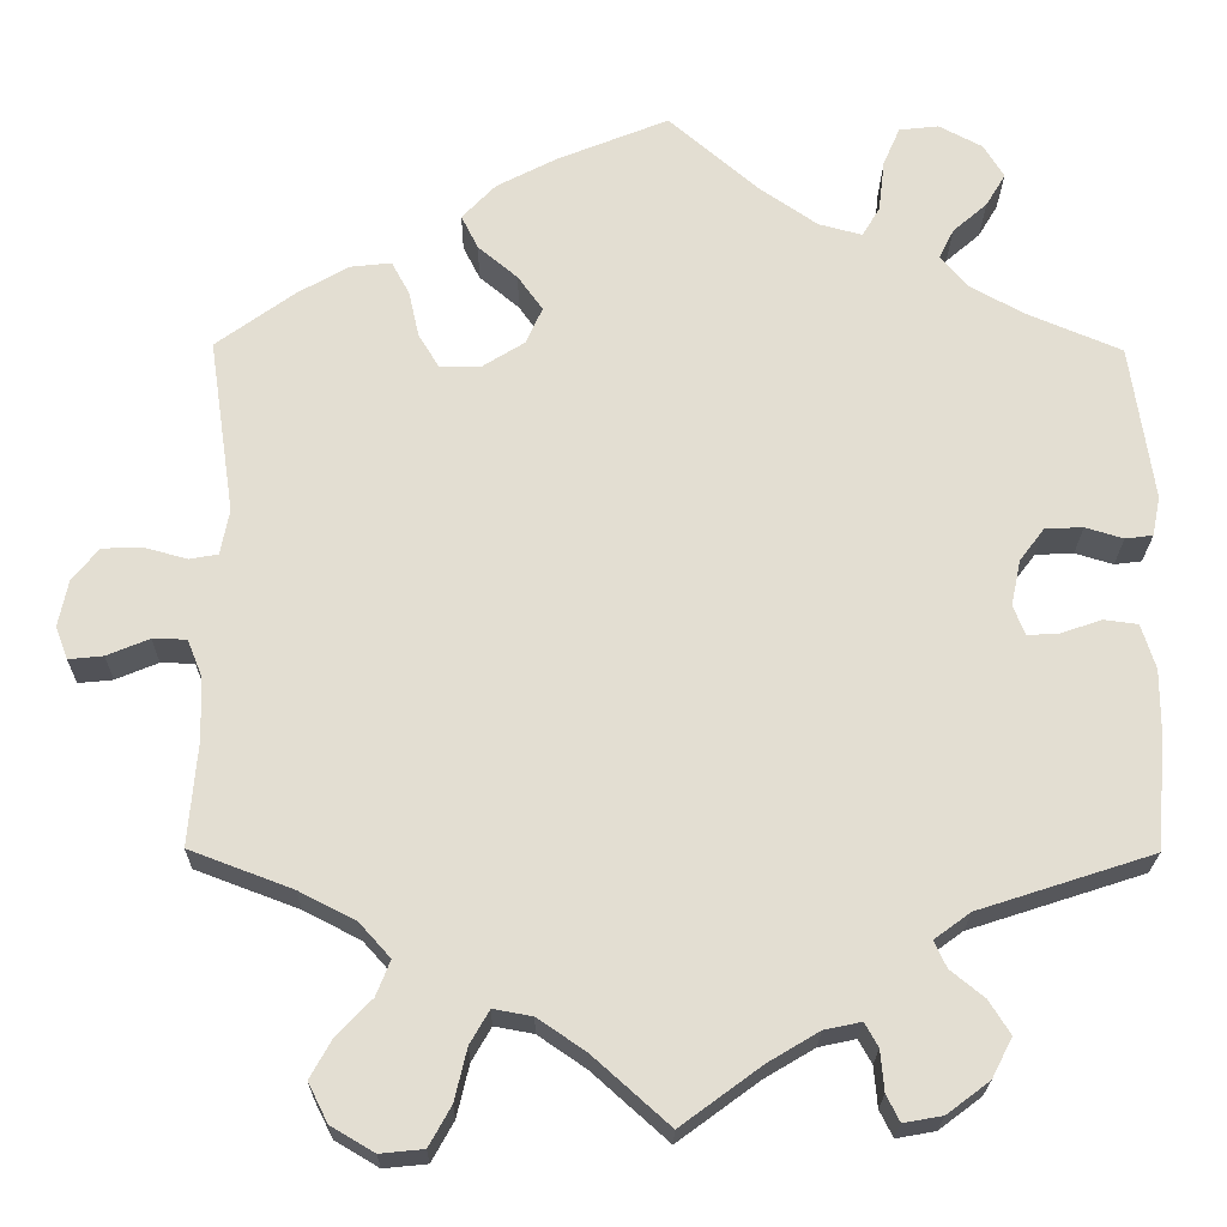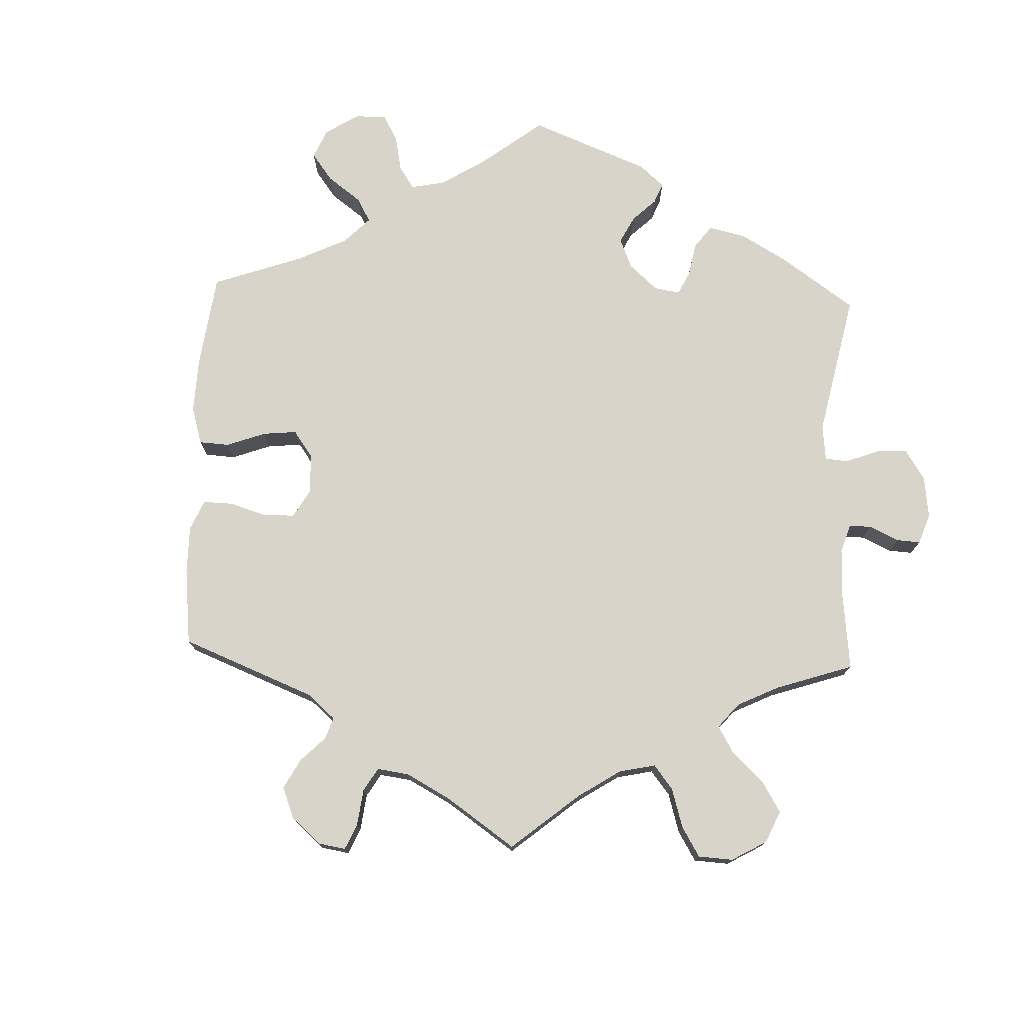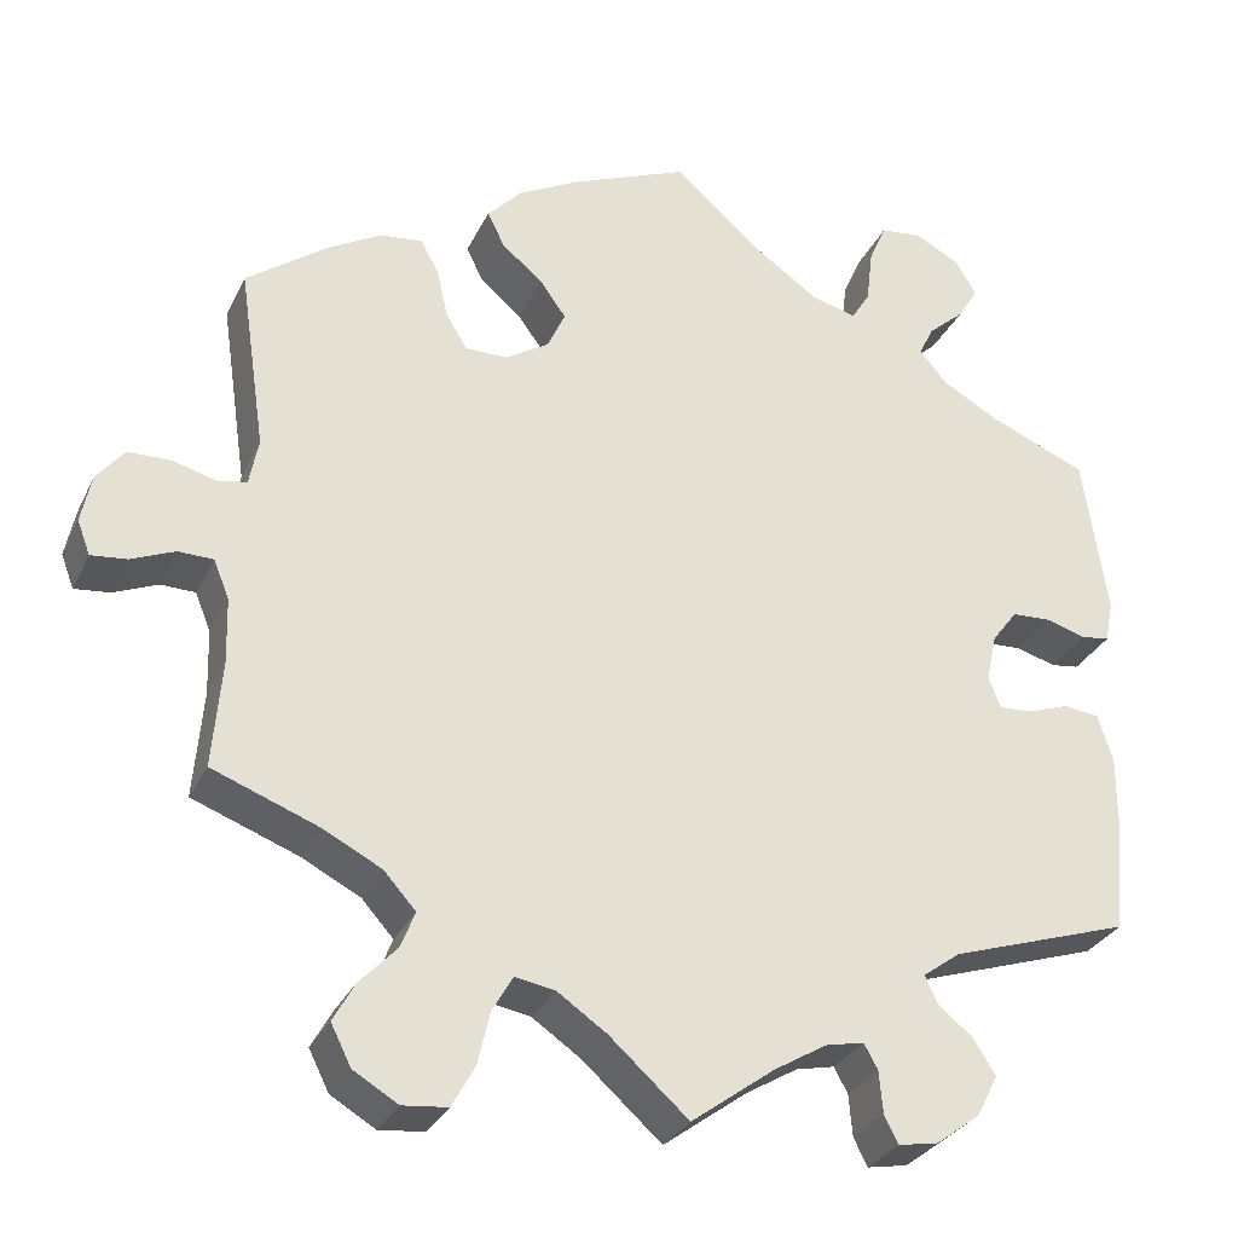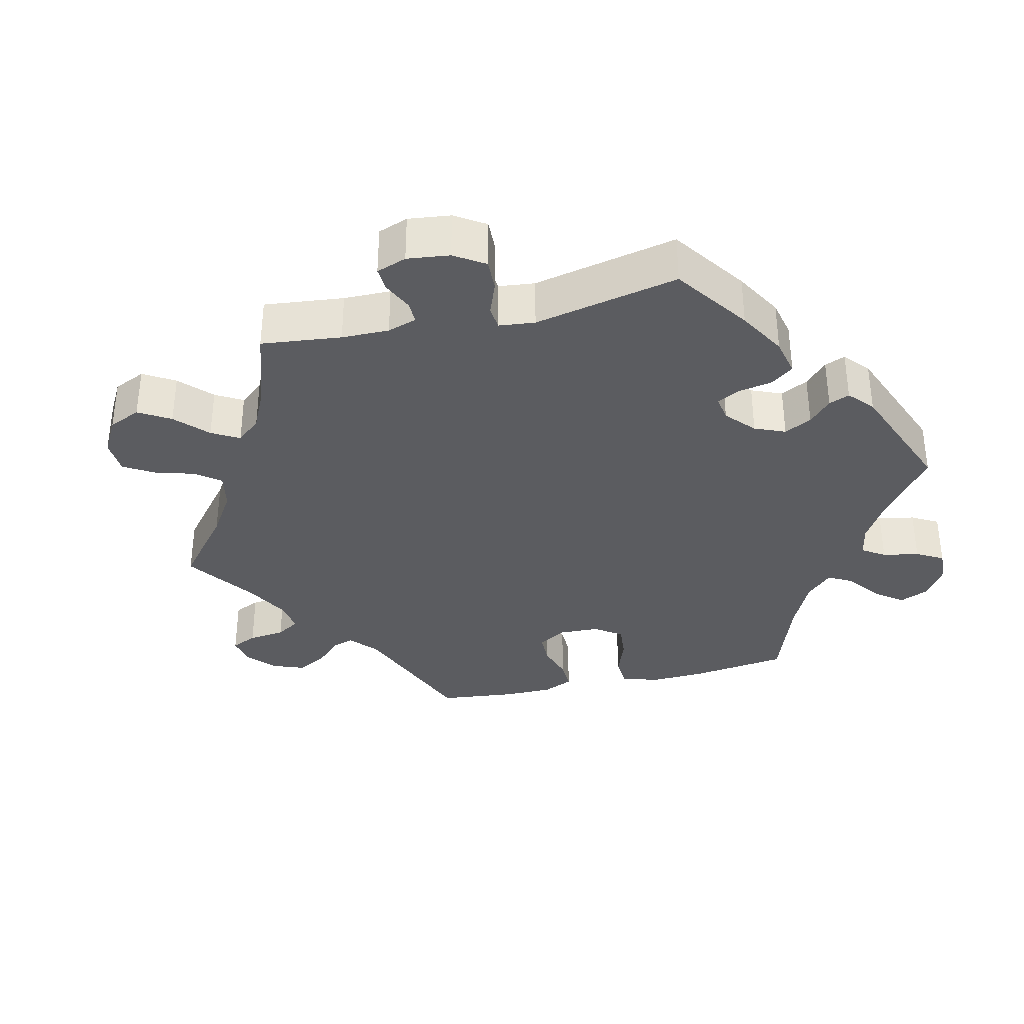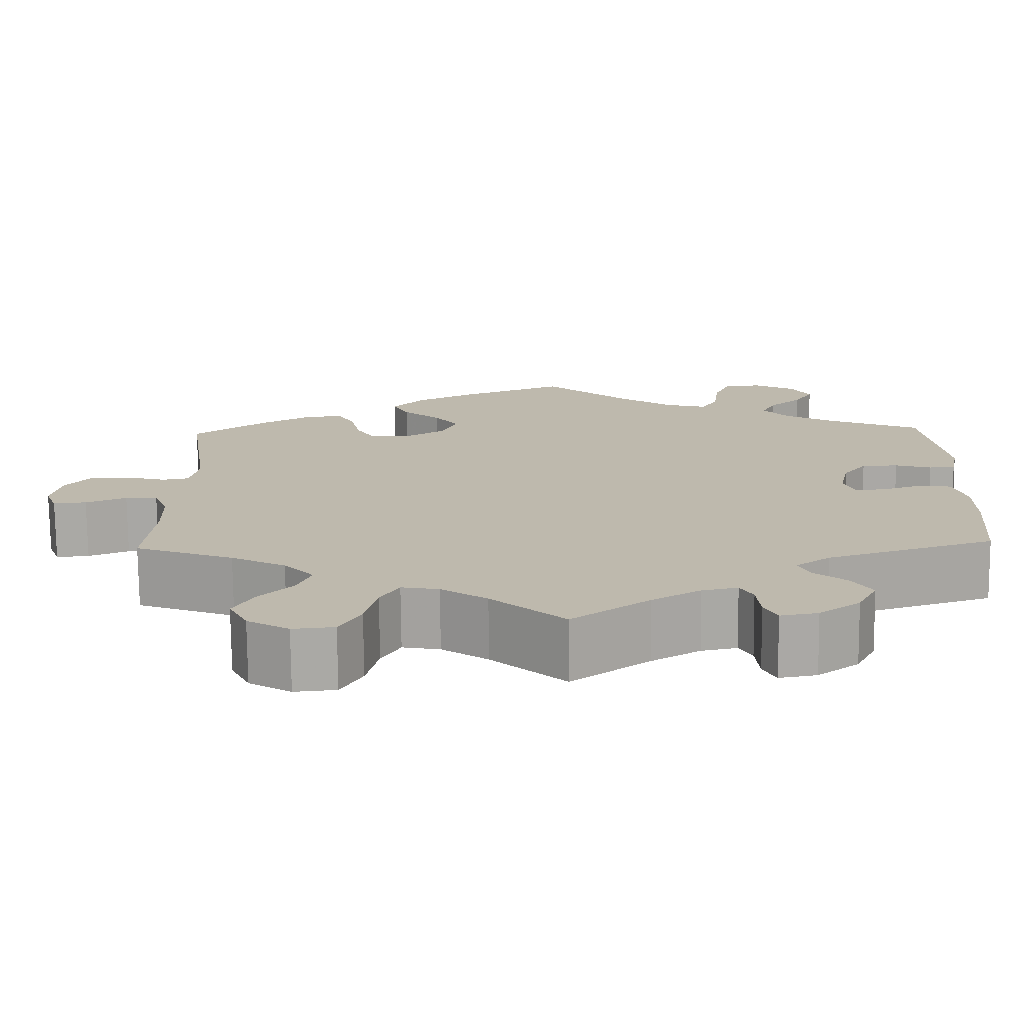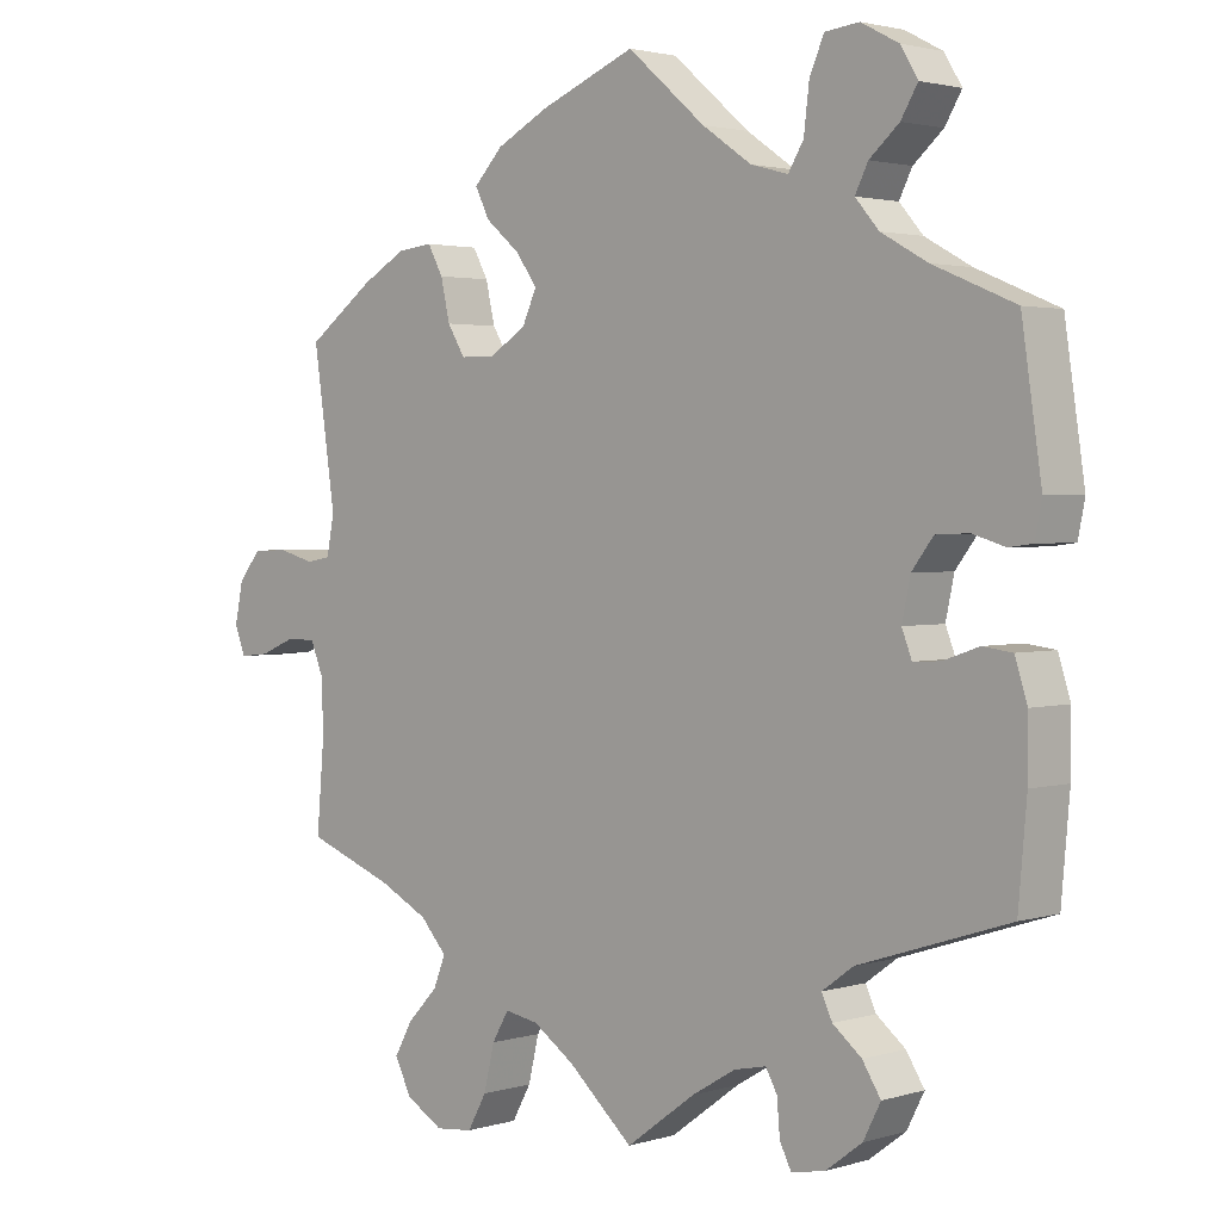
<metadata>
{"format":"obj","ext":"obj","renderer":"f3d","projection":"perspective","resolution":1024,"background":"white","views":[{"elev":-22.3,"azim":179.2,"up":"+Z"},{"elev":75.6,"azim":122.2,"up":"+Y"},{"elev":-29.9,"azim":158.1,"up":"+Z"},{"elev":-34.8,"azim":-136.7,"up":"+Y"},{"elev":-74.8,"azim":-179.5,"up":"+Z"},{"elev":2.3,"azim":-136.5,"up":"+Z"}]}
</metadata>
<code>
v 0.384 0.07 -0.333
v 0.32 0.07 -0.366
v 0.285 0.07 -0.405
v 0.301 0.07 -0.445
v 0.341 0.07 -0.487
v 0.365 0.07 -0.53
v 0.343 0.07 -0.574
v 0.294 0.07 -0.603
v 0.245 0.07 -0.598
v 0.22 0.07 -0.553
v 0.206 0.07 -0.494
v 0.184 0.07 -0.456
v 0.14 0.07 -0.464
v 0.086 0.07 -0.501
v 0 0.07 -0.578
v -0.091 0.07 -0.511
v -0.148 0.07 -0.477
v -0.19 0.07 -0.468
v -0.205 0.07 -0.495
v -0.209 0.07 -0.541
v -0.224 0.07 -0.571
v -0.268 0.07 -0.563
v -0.316 0.07 -0.527
v -0.339 0.07 -0.482
v -0.315 0.07 -0.444
v -0.277 0.07 -0.413
v -0.263 0.07 -0.383
v -0.304 0.07 -0.353
v -0.501 0.07 -0.289
v -0.512 0.07 -0.163
v -0.512 0.07 -0.087
v -0.496 0.07 -0.036
v -0.457 0.07 -0.031
v -0.411 0.07 -0.047
v -0.375 0.07 -0.049
v -0.362 0.07 -0.015
v -0.373 0.07 0.037
v -0.401 0.07 0.074
v -0.444 0.07 0.076
v -0.487 0.07 0.063
v -0.518 0.07 0.067
v -0.527 0.07 0.112
v -0.501 0.07 0.289
v -0.394 0.07 0.334
v -0.333 0.07 0.368
v -0.302 0.07 0.404
v -0.319 0.07 0.438
v -0.358 0.07 0.472
v -0.38 0.07 0.509
v -0.357 0.07 0.547
v -0.308 0.07 0.573
v -0.263 0.07 0.568
v -0.244 0.07 0.524
v -0.237 0.07 0.465
v -0.217 0.07 0.432
v -0.168 0.07 0.445
v -0.103 0.07 0.49
v -0.001 0.07 0.578
v 0.124 0.07 0.527
v 0.193 0.07 0.491
v 0.231 0.07 0.451
v 0.212 0.07 0.413
v 0.167 0.07 0.375
v 0.139 0.07 0.336
v 0.158 0.07 0.294
v 0.206 0.07 0.264
v 0.252 0.07 0.264
v 0.275 0.07 0.302
v 0.287 0.07 0.355
v 0.307 0.07 0.392
v 0.353 0.07 0.387
v 0.411 0.07 0.354
v 0.5 0.07 0.289
v 0.471 0.07 0.09
v 0.481 0.07 0.039
v 0.513 0.07 0.033
v 0.56 0.07 0.046
v 0.607 0.07 0.045
v 0.637 0.07 0.008
v 0.648 0.07 -0.045
v 0.634 0.07 -0.082
v 0.595 0.07 -0.078
v 0.547 0.07 -0.058
v 0.509 0.07 -0.059
v 0.492 0.07 -0.101
v 0.49 0.07 -0.172
v 0.5 0.07 -0.289
v 0.384 0 -0.333
v 0.32 0 -0.366
v 0.285 0 -0.405
v 0.301 0 -0.445
v 0.341 0 -0.487
v 0.365 0 -0.53
v 0.343 0 -0.574
v 0.294 0 -0.603
v 0.245 0 -0.598
v 0.22 0 -0.553
v 0.206 0 -0.494
v 0.184 0 -0.456
v 0.14 0 -0.464
v 0.086 0 -0.501
v 0 0 -0.578
v -0.091 0 -0.511
v -0.148 0 -0.477
v -0.19 0 -0.468
v -0.205 0 -0.495
v -0.209 0 -0.541
v -0.224 0 -0.571
v -0.268 0 -0.563
v -0.316 0 -0.527
v -0.339 0 -0.482
v -0.315 0 -0.444
v -0.277 0 -0.413
v -0.263 0 -0.383
v -0.304 0 -0.353
v -0.501 0 -0.289
v -0.512 0 -0.163
v -0.512 0 -0.087
v -0.496 0 -0.036
v -0.457 0 -0.031
v -0.411 0 -0.047
v -0.375 0 -0.049
v -0.362 0 -0.015
v -0.373 0 0.037
v -0.401 0 0.074
v -0.444 0 0.076
v -0.487 0 0.063
v -0.518 0 0.067
v -0.527 0 0.112
v -0.501 0 0.289
v -0.394 0 0.334
v -0.333 0 0.368
v -0.302 0 0.404
v -0.319 0 0.438
v -0.358 0 0.472
v -0.38 0 0.509
v -0.357 0 0.547
v -0.308 0 0.573
v -0.263 0 0.568
v -0.244 0 0.524
v -0.237 0 0.465
v -0.217 0 0.432
v -0.168 0 0.445
v -0.103 0 0.49
v -0.001 0 0.578
v 0.124 0 0.527
v 0.193 0 0.491
v 0.231 0 0.451
v 0.212 0 0.413
v 0.167 0 0.375
v 0.139 0 0.336
v 0.158 0 0.294
v 0.206 0 0.264
v 0.252 0 0.264
v 0.275 0 0.302
v 0.287 0 0.355
v 0.307 0 0.392
v 0.353 0 0.387
v 0.411 0 0.354
v 0.5 0 0.289
v 0.471 0 0.09
v 0.481 0 0.039
v 0.513 0 0.033
v 0.56 0 0.046
v 0.607 0 0.045
v 0.637 0 0.008
v 0.648 0 -0.045
v 0.634 0 -0.082
v 0.595 0 -0.078
v 0.547 0 -0.058
v 0.509 0 -0.059
v 0.492 0 -0.101
v 0.49 0 -0.172
v 0.5 0 -0.289
f 86 87 1
f 85 86 1 2
f 84 85 2 3
f 80 81 82 83
f 80 83 84
f 79 80 84
f 76 77 78 79
f 75 76 79 84
f 71 72 73 74
f 71 74 75
f 68 69 70 71
f 67 68 71 75
f 66 67 75 84
f 60 61 62 63
f 60 63 64
f 57 58 59 60
f 56 57 60 64
f 55 56 64 65
f 51 52 53 54
f 51 54 55
f 50 51 55
f 47 48 49 50
f 46 47 50 55
f 45 46 55 65
f 41 42 43 44
f 39 40 41 44
f 38 39 44 45
f 37 38 45 65
f 31 32 33 34
f 31 34 35
f 28 29 30 31
f 27 28 31 35
f 23 24 25 26
f 23 26 27
f 22 23 27
f 19 20 21 22
f 18 19 22 27
f 17 18 27 35
f 14 15 16
f 13 14 16 17
f 12 13 17 35
f 8 9 10 11
f 8 11 12
f 7 8 12
f 4 5 6 7
f 3 4 7 12
f 36 37 65 66
f 35 36 66 84
f 3 12 35 84
f 88 174 173
f 89 88 173 172
f 90 89 172 171
f 170 169 168 167
f 171 170 167
f 171 167 166
f 166 165 164 163
f 171 166 163 162
f 161 160 159 158
f 162 161 158
f 158 157 156 155
f 162 158 155 154
f 171 162 154 153
f 150 149 148 147
f 151 150 147
f 147 146 145 144
f 151 147 144 143
f 152 151 143 142
f 141 140 139 138
f 142 141 138
f 142 138 137
f 137 136 135 134
f 142 137 134 133
f 152 142 133 132
f 131 130 129 128
f 131 128 127 126
f 132 131 126 125
f 152 132 125 124
f 121 120 119 118
f 122 121 118
f 118 117 116 115
f 122 118 115 114
f 113 112 111 110
f 114 113 110
f 114 110 109
f 109 108 107 106
f 114 109 106 105
f 122 114 105 104
f 103 102 101
f 104 103 101 100
f 122 104 100 99
f 98 97 96 95
f 99 98 95
f 99 95 94
f 94 93 92 91
f 99 94 91 90
f 153 152 124 123
f 171 153 123 122
f 171 122 99 90
f 1 88 89 2
f 2 89 90 3
f 3 90 91 4
f 4 91 92 5
f 5 92 93 6
f 6 93 94 7
f 7 94 95 8
f 8 95 96 9
f 9 96 97 10
f 10 97 98 11
f 11 98 99 12
f 12 99 100 13
f 13 100 101 14
f 14 101 102 15
f 15 102 103 16
f 16 103 104 17
f 17 104 105 18
f 18 105 106 19
f 19 106 107 20
f 20 107 108 21
f 21 108 109 22
f 22 109 110 23
f 23 110 111 24
f 24 111 112 25
f 25 112 113 26
f 26 113 114 27
f 27 114 115 28
f 28 115 116 29
f 29 116 117 30
f 30 117 118 31
f 31 118 119 32
f 32 119 120 33
f 33 120 121 34
f 34 121 122 35
f 35 122 123 36
f 36 123 124 37
f 37 124 125 38
f 38 125 126 39
f 39 126 127 40
f 40 127 128 41
f 41 128 129 42
f 42 129 130 43
f 43 130 131 44
f 44 131 132 45
f 45 132 133 46
f 46 133 134 47
f 47 134 135 48
f 48 135 136 49
f 49 136 137 50
f 50 137 138 51
f 51 138 139 52
f 52 139 140 53
f 53 140 141 54
f 54 141 142 55
f 55 142 143 56
f 56 143 144 57
f 57 144 145 58
f 58 145 146 59
f 59 146 147 60
f 60 147 148 61
f 61 148 149 62
f 62 149 150 63
f 63 150 151 64
f 64 151 152 65
f 65 152 153 66
f 66 153 154 67
f 67 154 155 68
f 68 155 156 69
f 69 156 157 70
f 70 157 158 71
f 71 158 159 72
f 72 159 160 73
f 73 160 161 74
f 74 161 162 75
f 75 162 163 76
f 76 163 164 77
f 77 164 165 78
f 78 165 166 79
f 79 166 167 80
f 80 167 168 81
f 81 168 169 82
f 82 169 170 83
f 83 170 171 84
f 84 171 172 85
f 85 172 173 86
f 86 173 174 87
f 87 174 88 1

</code>
